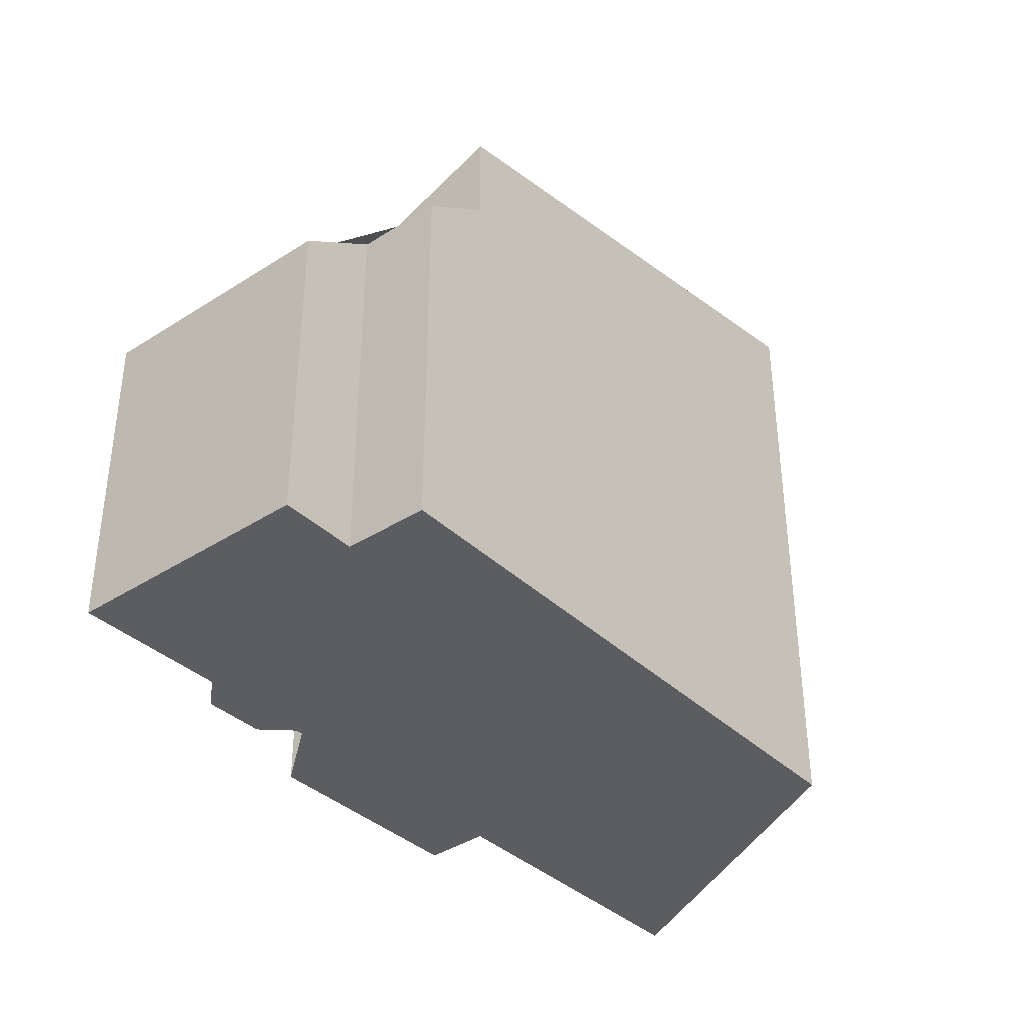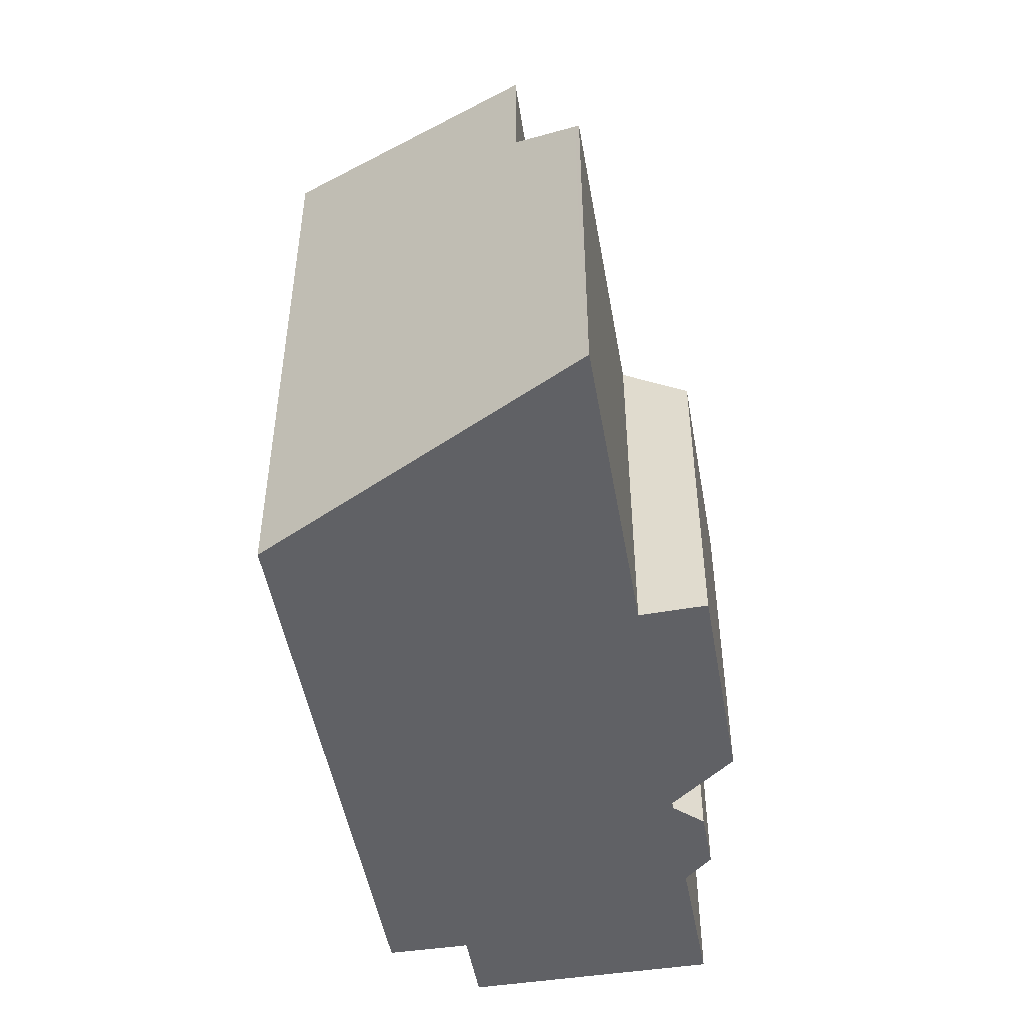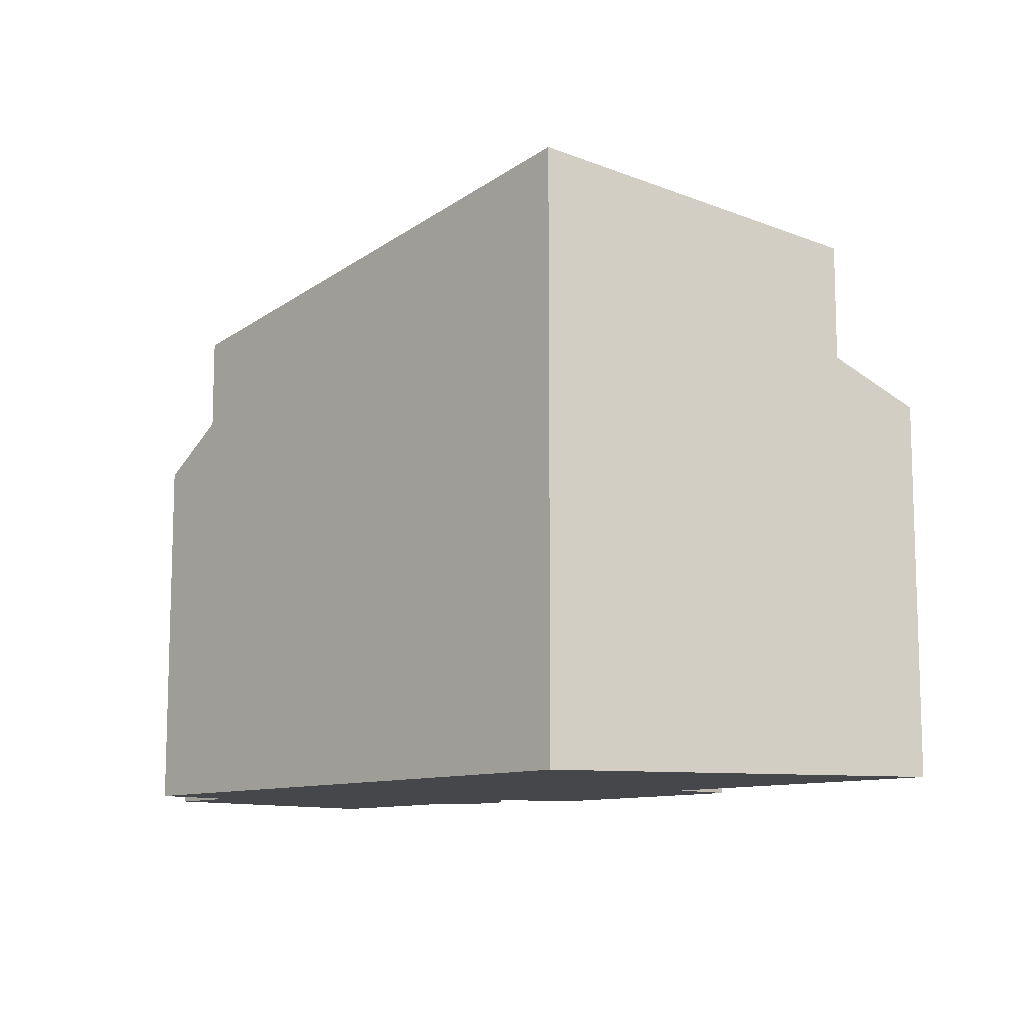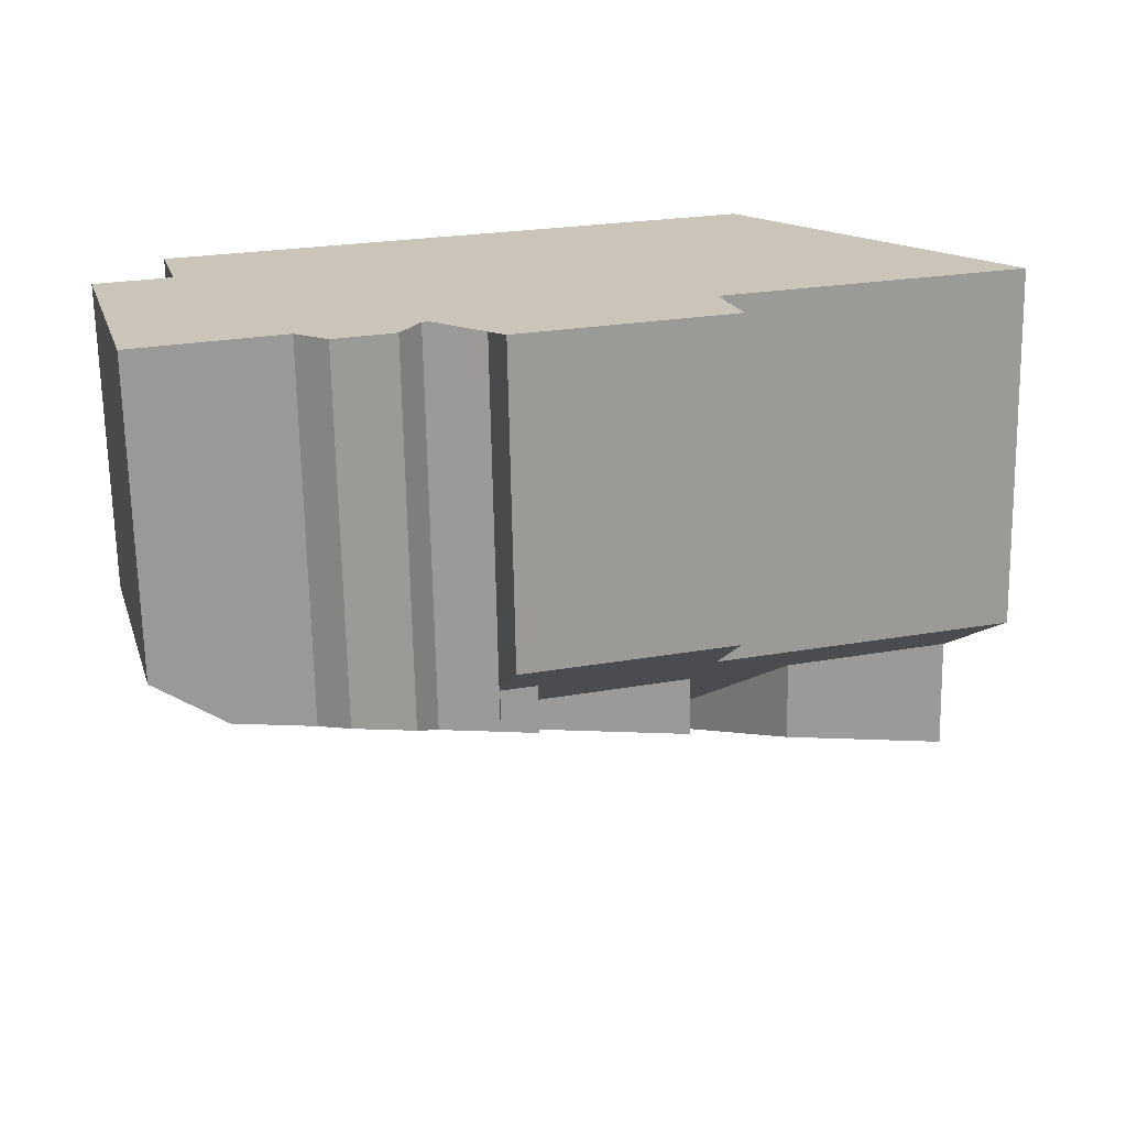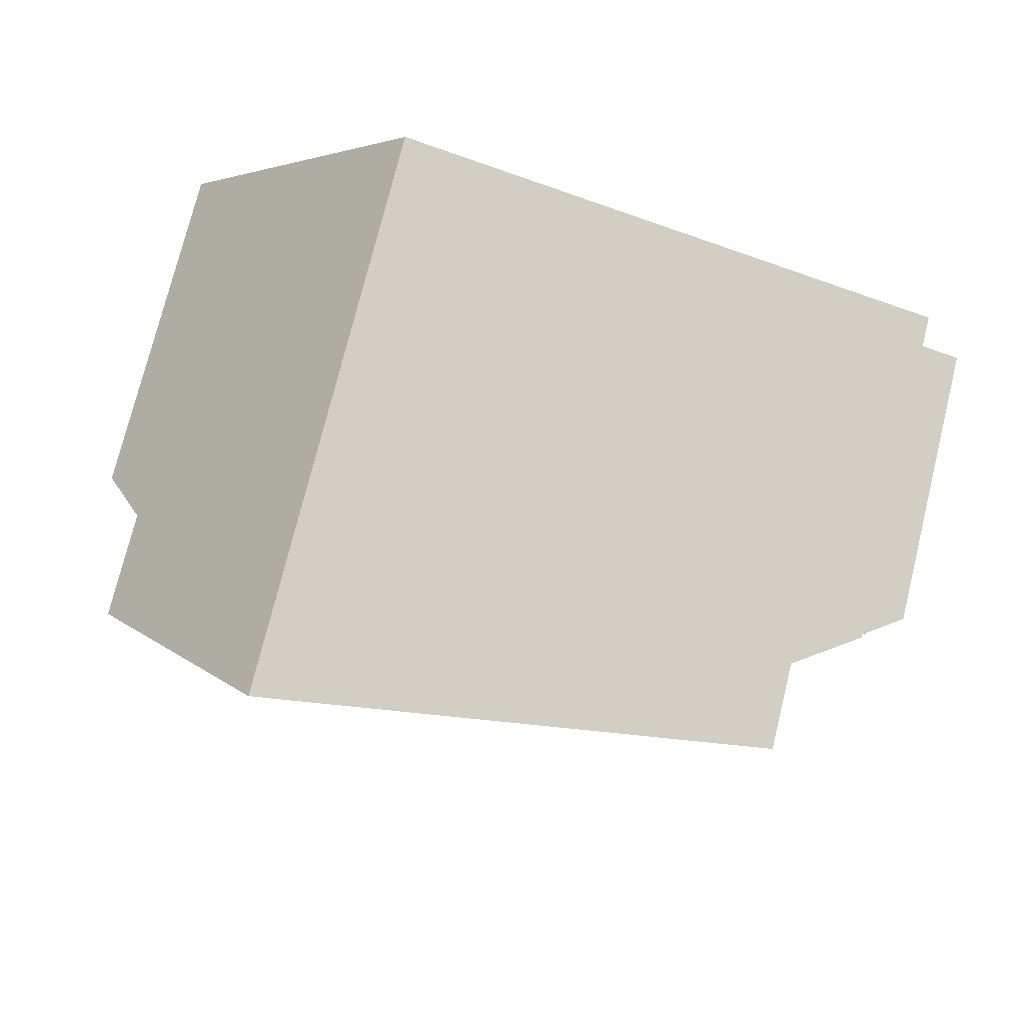
<metadata>
{"format":"obj","ext":"obj","renderer":"f3d","projection":"perspective","resolution":1024,"background":"white","views":[{"elev":-37.2,"azim":113.9,"up":"+Z"},{"elev":-48.4,"azim":-96.1,"up":"+Z"},{"elev":-10.8,"azim":-149.9,"up":"+Z"},{"elev":-69.3,"azim":-178.9,"up":"+Y"},{"elev":76.1,"azim":13.9,"up":"+Y"}]}
</metadata>
<code>
v -1018 -878.4 6.764
v -1018 -878.8 6.648
v -1019 -878.5 6.849
v -1020 -877.8 7.129
v -1021 -877.6 7.315
v -1025 -870.1 10.7
v -1021 -878.7 5.76
v -1025 -877.6 5.756
v -1024 -876.5 6.54
v -1030 -875 6.526
v -1015 -873 6.52
v -1015 -874.5 6.528
v -1014 -874.8 5.562
v -1015 -879.2 5.608
v -1024 -870.4 10.49
v -1017 -878.7 6.578
v -1019 -871.8 9.579
v -1016 -878.8 6.501
v -1019 -871.9 9.573
v -1020 -871.7 9.695
v -1017 -877.3 7.164
v -1018 -876.9 7.417
v -1016 -878.8 6.501
v -1029 -874 9.349
v -1016 -872.7 9.023
v -1021 -877.6 7.297
v -1021 -877.6 6.529
v -1029 -874 7.342
v -1017 -876.7 7.432
v -1016 -872.7 7.389
v -1015 -873.1 6.52
v -1016 -872.8 8.997
v -1016 -872.8 7.39
v -1029 -874 9.349
v -1024 -875.3 7.376
v -1026 -874.8 8.807
v -1021 -876.2 7.397
v -1029 -874 7.342
v -1026 -874.8 7.363
v -1024 -875.3 8.476
v -1021 -876.2 7.915
v -1017 -877.3 7.164
v -1015 -877.9 5.595
v -1015 -877.8 5.816
v -1015 -879.1 5.829
v -1014 -874.8 5.783
v -1024 -875.3 8.476
v -1023 -871.6 9.954
v -1024 -875.3 8.476
v -1023 -872.5 9.579
v -1023 -870.8 10.27
v -1024 -875.3 7.376
v -1024 -875.3 7.376
v -1023 -872.5 9.3
v -1025 -877.6 5.756
v -1018 -878.7 6.667
v -1019 -878.4 6.887
v -1021 -878 6.27
v -1024 -876.9 6.244
v -1024 -876.9 6.243
v -1025 -870.1 10.7
v -1029 -874 9.344
v -1029 -874 9.344
v -1029 -874 7.342
v -1029 -874 7.342
v -1030 -875 6.526
v -1023 -871.7 9.899
v -1023 -871.9 9.828
v -1022 -871 10.16
v -1026 -874.8 8.807
v -1026 -874.8 8.807
v -1023 -872.4 9.64
v -1026 -874.8 7.363
v -1026 -874.8 7.363
v -1023 -872.4 9.298
v -1027 -875.8 6.534
v -1018 -873.9 8.653
v -1022 -872.9 9.31
v -1023 -872.5 9.3
v -1023 -872.5 9.579
v -1023 -872.4 9.64
v -1023 -872.4 9.298
v -1016 -874.4 7.407
v -1016 -874.4 8.336
v -1023 -872.5 9.3
v -1023 -872.5 9.579
v -1014 -875.1 5.786
v -1014 -875.1 5.565
v -1026 -871.6 10.18
v -1026 -871.6 10.18
v -1023 -872.4 9.64
v -1023 -872.4 9.298
v -1023 -871.5 9.968
v -1019 -872.7 9.201
v -1016 -873.4 8.725
v -1016 -873.4 7.397
v -1015 -873.8 6.524
v -1023 -871.4 10.02
v -1026 -870.6 10.53
v -1025 -870.6 10.52
v -1023 -871.3 10.06
v -1025 -876.4 6.539
v -1024 -875.2 7.373
v -1024 -872.6 9.584
v -1024 -872.6 9.169
v -1024 -872.6 9.584
v -1024 -872.6 9.169
v -1024 -872.4 9.658
v -1023 -871.2 10.14
v -1023 -870.7 10.34
v -1023 -871.3 10.1
v -1025 -876.2 6.537
v -1025 -875 7.367
v -1025 -873.8 9.15
v -1025 -873.8 8.158
v -1025 -873.8 9.15
v -1025 -873.8 8.158
v -1024 -872.2 9.799
v -1024 -870.5 10.48
v -1024 -870.5 10.49
v -1024 -871.1 10.24
v -1017 -877.2 7.234
v -1017 -876.7 7.432
v -1016 -874.4 8.336
v -1016 -872.8 7.39
v -1016 -873.4 7.397
v -1016 -874.4 7.407
v -1016 -873.4 8.725
v -1016 -872.8 8.997
v -1016 -872.7 7.389
v -1016 -872.7 9.023
v -1017 -877.9 6.978
v -1017 -878.4 6.751
v -1017 -876.7 7.432
v -1025 -876.4 6.55
v -1024 -876.5 6.548
v -1025 -876.1 6.554
v -1027 -875.8 6.56
v -1021 -877.6 7.297
v -1019 -877.9 7.088
v -1018 -878.5 6.741
v -1021 -877.6 6.529
v -1030 -874.9 6.575
v -1030 -874.9 6.575
v -1021 -877.4 6.532
v -1021 -877.4 7.419
v -1020 -873.4 9.018
v -1020 -872.3 9.433
v -1021 -876.2 7.397
v -1021 -876.2 7.915
v -1020 -874.4 8.611
v -1020 -871.6 9.705
v -1021 -876.2 7.915
v -1021 -877.4 7.419
v -1021 -877.8 6.266
v -1021 -877.4 6.532
v -1021 -876.2 7.397
v -1021 -877.4 6.532
v -1021 -877.4 7.419
v -1022 -878.5 5.759
v -1016 -873 7.393
v -1016 -873 8.882
v -1016 -873 7.393
v -1019 -876.1 7.81
v -1019 -876.6 7.637
v -1016 -873 8.882
v -1018 -874.9 8.238
v -1017 -874.2 8.47
v -1016 -872.8 7.279
v -1016 -873.4 8.765
v -1016 -872.7 7.253
v -1020 -877.6 7.273
v -1021 -878 6.254
v -1021 -878.6 5.759
v -1014 -874.7 5.805
v -1014 -875 5.809
v -1015 -877.8 5.838
v -1015 -879.1 5.852
v -1018 -878.5 6.741
v -1018 -878.4 6.764
v -1018 -878.4 0
v -1018 -878.5 0
v -1019 -878.5 6.849
v -1018 -878.8 6.648
v -1018 -878.8 0
v -1019 -878.5 0
v -1019 -878.4 6.887
v -1019 -878.5 6.849
v -1019 -878.5 0
v -1019 -878.4 0
v -1020 -877.6 7.273
v -1020 -877.8 7.129
v -1020 -877.8 0
v -1020 -877.6 0
v -1021 -877.6 7.297
v -1021 -877.6 7.315
v -1021 -877.6 0
v -1021 -877.6 0
v -1025 -870.1 10.7
v -1025 -870.1 10.7
v -1025 -870.1 -1.776e-15
v -1025 -870.1 0
v -1021 -878.6 5.759
v -1021 -878.7 5.76
v -1021 -878.7 0
v -1021 -878.6 0
v -1024 -876.9 6.243
v -1025 -877.6 5.756
v -1025 -877.6 0
v -1024 -876.9 0
v -1025 -876.4 6.539
v -1024 -876.5 6.54
v -1024 -876.5 -8.882e-16
v -1025 -876.4 0
v -1030 -874.9 6.575
v -1030 -875 6.526
v -1030 -875 0
v -1030 -874.9 0
v -1015 -873.1 6.52
v -1015 -873 6.52
v -1015 -873 0
v -1015 -873.1 0
v -1014 -874.7 5.805
v -1015 -874.5 6.528
v -1015 -874.5 -8.882e-16
v -1014 -874.7 8.882e-16
v -1014 -875.1 5.565
v -1014 -874.8 5.562
v -1014 -874.8 0
v -1014 -875.1 0
v -1015 -879.1 5.829
v -1015 -879.2 5.608
v -1015 -879.2 -8.882e-16
v -1015 -879.1 0
v -1024 -870.5 10.49
v -1024 -870.4 10.49
v -1024 -870.4 0
v -1024 -870.5 0
v -1017 -878.4 6.751
v -1017 -878.7 6.578
v -1017 -878.7 8.882e-16
v -1017 -878.4 0
v -1016 -872.7 9.023
v -1019 -871.8 9.579
v -1019 -871.8 1.776e-15
v -1016 -872.7 0
v -1017 -878.7 6.578
v -1016 -878.8 6.501
v -1016 -878.8 8.882e-16
v -1017 -878.7 8.882e-16
v -1019 -871.8 9.579
v -1020 -871.7 9.695
v -1020 -871.7 1.776e-15
v -1019 -871.8 1.776e-15
v -1015 -873.8 6.524
v -1015 -873.1 6.52
v -1015 -873.1 0
v -1015 -873.8 0
v -1026 -871.6 10.18
v -1029 -874 9.349
v -1029 -874 0
v -1026 -871.6 0
v -1015 -879.2 5.608
v -1015 -877.9 5.595
v -1015 -877.9 0
v -1015 -879.2 -8.882e-16
v -1015 -879.1 5.852
v -1015 -879.1 5.829
v -1015 -879.1 0
v -1015 -879.1 -8.882e-16
v -1014 -874.8 5.562
v -1014 -874.8 5.783
v -1014 -874.8 0
v -1014 -874.8 0
v -1022 -871 10.16
v -1023 -870.8 10.27
v -1023 -870.8 0
v -1022 -871 0
v -1025 -877.6 5.756
v -1025 -877.6 5.756
v -1025 -877.6 0
v -1025 -877.6 0
v -1018 -878.8 6.648
v -1018 -878.7 6.667
v -1018 -878.7 0
v -1018 -878.8 0
v -1019 -877.9 7.088
v -1019 -878.4 6.887
v -1019 -878.4 0
v -1019 -877.9 -8.882e-16
v -1021 -878 6.254
v -1021 -878 6.27
v -1021 -878 0
v -1021 -878 0
v -1024 -876.5 6.54
v -1024 -876.9 6.243
v -1024 -876.9 0
v -1024 -876.5 -8.882e-16
v -1024 -870.4 10.49
v -1025 -870.1 10.7
v -1025 -870.1 0
v -1024 -870.4 0
v -1030 -875 6.526
v -1030 -875 6.526
v -1030 -875 0
v -1030 -875 0
v -1020 -871.6 9.705
v -1022 -871 10.16
v -1022 -871 0
v -1020 -871.6 -1.776e-15
v -1030 -875 6.526
v -1027 -875.8 6.534
v -1027 -875.8 0
v -1030 -875 0
v -1015 -877.9 5.595
v -1014 -875.1 5.565
v -1014 -875.1 0
v -1015 -877.9 0
v -1026 -870.6 10.53
v -1026 -871.6 10.18
v -1026 -871.6 0
v -1026 -870.6 0
v -1015 -874.5 6.528
v -1015 -873.8 6.524
v -1015 -873.8 0
v -1015 -874.5 -8.882e-16
v -1025 -870.1 10.7
v -1026 -870.6 10.53
v -1026 -870.6 0
v -1025 -870.1 -1.776e-15
v -1025 -876.2 6.537
v -1025 -876.4 6.539
v -1025 -876.4 0
v -1025 -876.2 0
v -1023 -870.8 10.27
v -1023 -870.7 10.34
v -1023 -870.7 0
v -1023 -870.8 0
v -1027 -875.8 6.534
v -1025 -876.2 6.537
v -1025 -876.2 0
v -1027 -875.8 0
v -1023 -870.7 10.34
v -1024 -870.5 10.49
v -1024 -870.5 0
v -1023 -870.7 0
v -1016 -872.7 7.253
v -1016 -872.7 7.389
v -1016 -872.7 0
v -1016 -872.7 0
v -1018 -878.4 6.764
v -1017 -878.4 6.751
v -1017 -878.4 0
v -1018 -878.4 0
v -1020 -877.8 7.129
v -1019 -877.9 7.088
v -1019 -877.9 -8.882e-16
v -1020 -877.8 0
v -1018 -878.7 6.667
v -1018 -878.5 6.741
v -1018 -878.5 0
v -1018 -878.7 0
v -1021 -878 6.27
v -1021 -877.6 6.529
v -1021 -877.6 0
v -1021 -878 0
v -1029 -874 7.342
v -1030 -874.9 6.575
v -1030 -874.9 0
v -1029 -874 8.882e-16
v -1020 -871.7 9.695
v -1020 -871.6 9.705
v -1020 -871.6 -1.776e-15
v -1020 -871.7 1.776e-15
v -1025 -877.6 5.756
v -1022 -878.5 5.759
v -1022 -878.5 0
v -1025 -877.6 0
v -1015 -873 6.52
v -1016 -872.7 7.253
v -1016 -872.7 0
v -1015 -873 0
v -1021 -877.6 7.315
v -1020 -877.6 7.273
v -1020 -877.6 0
v -1021 -877.6 0
v -1021 -878.7 5.76
v -1021 -878 6.254
v -1021 -878 0
v -1021 -878.7 0
v -1022 -878.5 5.759
v -1021 -878.6 5.759
v -1021 -878.6 0
v -1022 -878.5 0
v -1014 -874.8 5.783
v -1014 -874.7 5.805
v -1014 -874.7 8.882e-16
v -1014 -874.8 0
v -1016 -878.8 6.501
v -1015 -879.1 5.852
v -1015 -879.1 -8.882e-16
v -1016 -878.8 8.882e-16
v -1015 -873 0
v -1015 -874.5 0
v -1014 -874.8 0
v -1015 -879.2 0
v -1018 -878.4 0
v -1018 -878.8 0
v -1019 -878.5 0
v -1020 -877.8 0
v -1021 -877.6 0
v -1021 -878.7 0
v -1025 -877.6 0
v -1024 -876.5 0
v -1030 -875 0
v -1025 -870.1 0
f 68 48 67
f 33 30 25 32
f 93 67 48 98
f 20 17 19
f 122 21 18 16 132
f 178 23 42 177
f 84 29 83
f 132 16 133
f 86 40 35 85
f 44 43 14 45
f 88 43 44 87
f 100 89 90 99
f 98 48 101
f 63 24 28 65
f 144 66 10 143
f 145 37 41 146
f 56 2 3 57
f 174 160 155 58 173
f 59 55 8 60
f 111 101 48 68 81 108
f 71 63 65 74
f 138 76 66 144
f 80 68 67 78
f 148 94 77 147
f 81 68 80
f 75 54 50 72
f 136 59 60 9 102 135
f 123 21 122
f 105 82 79 52 103
f 162 95 96 161
f 87 46 13 88
f 89 62 34 90
f 107 92 91 106
f 108 81 104
f 165 150 151 164
f 152 20 19 94 148
f 95 84 83 96
f 98 51 69 93
f 99 6 61 100
f 110 51 98 101 109
f 109 101 111
f 135 102 112 137
f 115 105 103 113
f 117 107 106 116
f 118 108 104 114
f 120 110 109 119
f 119 109 111 121
f 121 111 108 118
f 137 112 76 138
f 113 73 115
f 116 36 39 117
f 114 70 62 89 118
f 119 15 120
f 121 100 61 15 119
f 118 89 100 121
f 164 151 147 77 167
f 167 77 168
f 169 31 97 126 163
f 176 127 126 97 12 175
f 170 94 19 129 166
f 171 11 31 169
f 129 19 17 131
f 132 22 122
f 168 77 94 170
f 156 142 58 155
f 177 42 134 127 176
f 135 103 52 136
f 137 113 103 135
f 138 73 113 137
f 141 56 57 140
f 172 5 139 154 150 165
f 143 38 64 144
f 144 64 73 138
f 147 78 67 93 148
f 150 47 80 78 151
f 148 93 69 152
f 151 78 147
f 155 59 136 156
f 153 49 53 157
f 156 136 52 149
f 158 27 26 159
f 160 55 59 155
f 161 33 32 162
f 164 22 165
f 167 123 122 22 164
f 168 124 123 167
f 163 125 169
f 166 128 170
f 169 125 130 171
f 170 128 124 168
f 165 22 132 133 1 141 140 4 172
f 173 7 174
f 175 46 87 176
f 176 87 44 177
f 177 44 45 178
f 180 181 182 179
f 184 185 186 183
f 188 189 190 187
f 192 193 194 191
f 196 197 198 195
f 200 201 202 199
f 204 205 206 203
f 208 209 210 207
f 212 213 214 211
f 216 217 218 215
f 220 221 222 219
f 224 225 226 223
f 228 229 230 227
f 232 233 234 231
f 236 237 238 235
f 240 241 242 239
f 244 245 246 243
f 248 249 250 247
f 252 253 254 251
f 256 257 258 255
f 260 261 262 259
f 264 265 266 263
f 268 269 270 267
f 272 273 274 271
f 276 277 278 275
f 280 281 282 279
f 284 285 286 283
f 288 289 290 287
f 292 293 294 291
f 296 297 298 295
f 300 301 302 299
f 304 305 306 303
f 308 309 310 307
f 312 313 314 311
f 316 317 318 315
f 320 321 322 319
f 324 325 326 323
f 328 329 330 327
f 332 333 334 331
f 336 337 338 335
f 340 341 342 339
f 344 345 346 343
f 348 349 350 347
f 352 353 354 351
f 356 357 358 355
f 360 361 362 359
f 364 365 366 363
f 368 369 370 367
f 372 373 374 371
f 376 377 378 375
f 380 381 382 379
f 384 385 386 383
f 388 389 390 387
f 392 393 394 391
f 396 397 398 395
f 400 401 402 399
f 404 405 406 407 408 409 410 411 412 413 414 415 416 403

</code>
